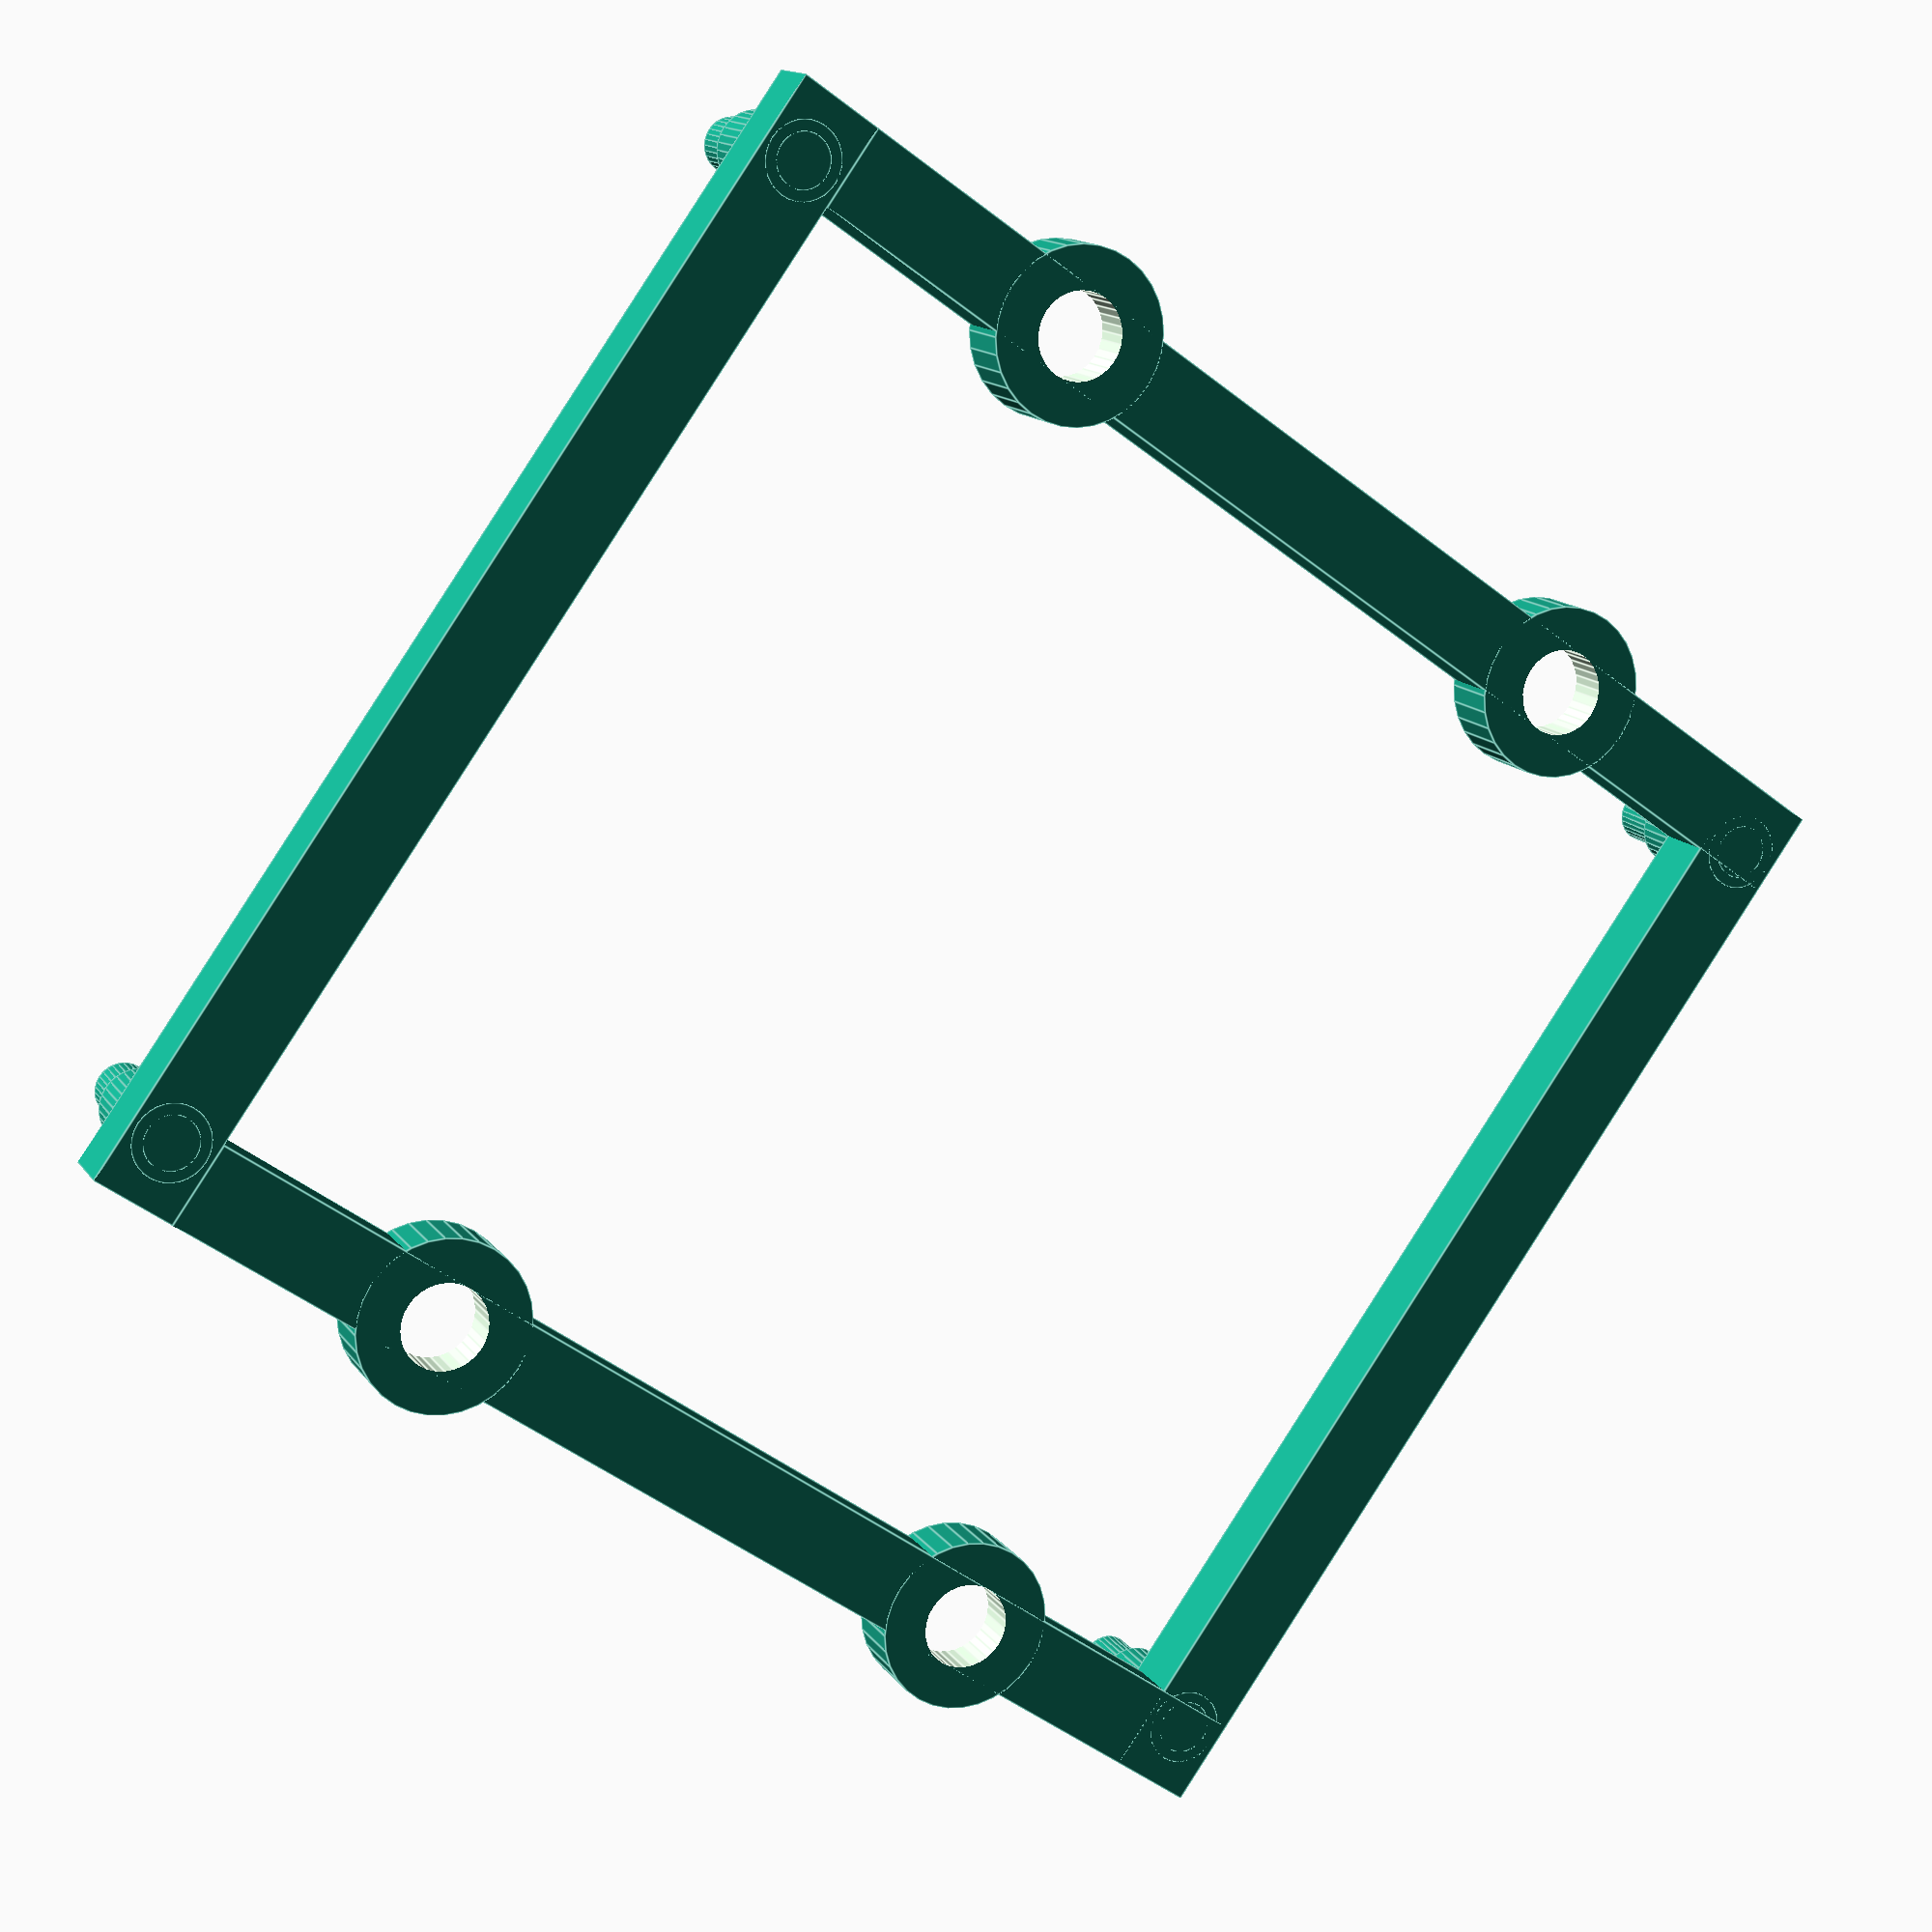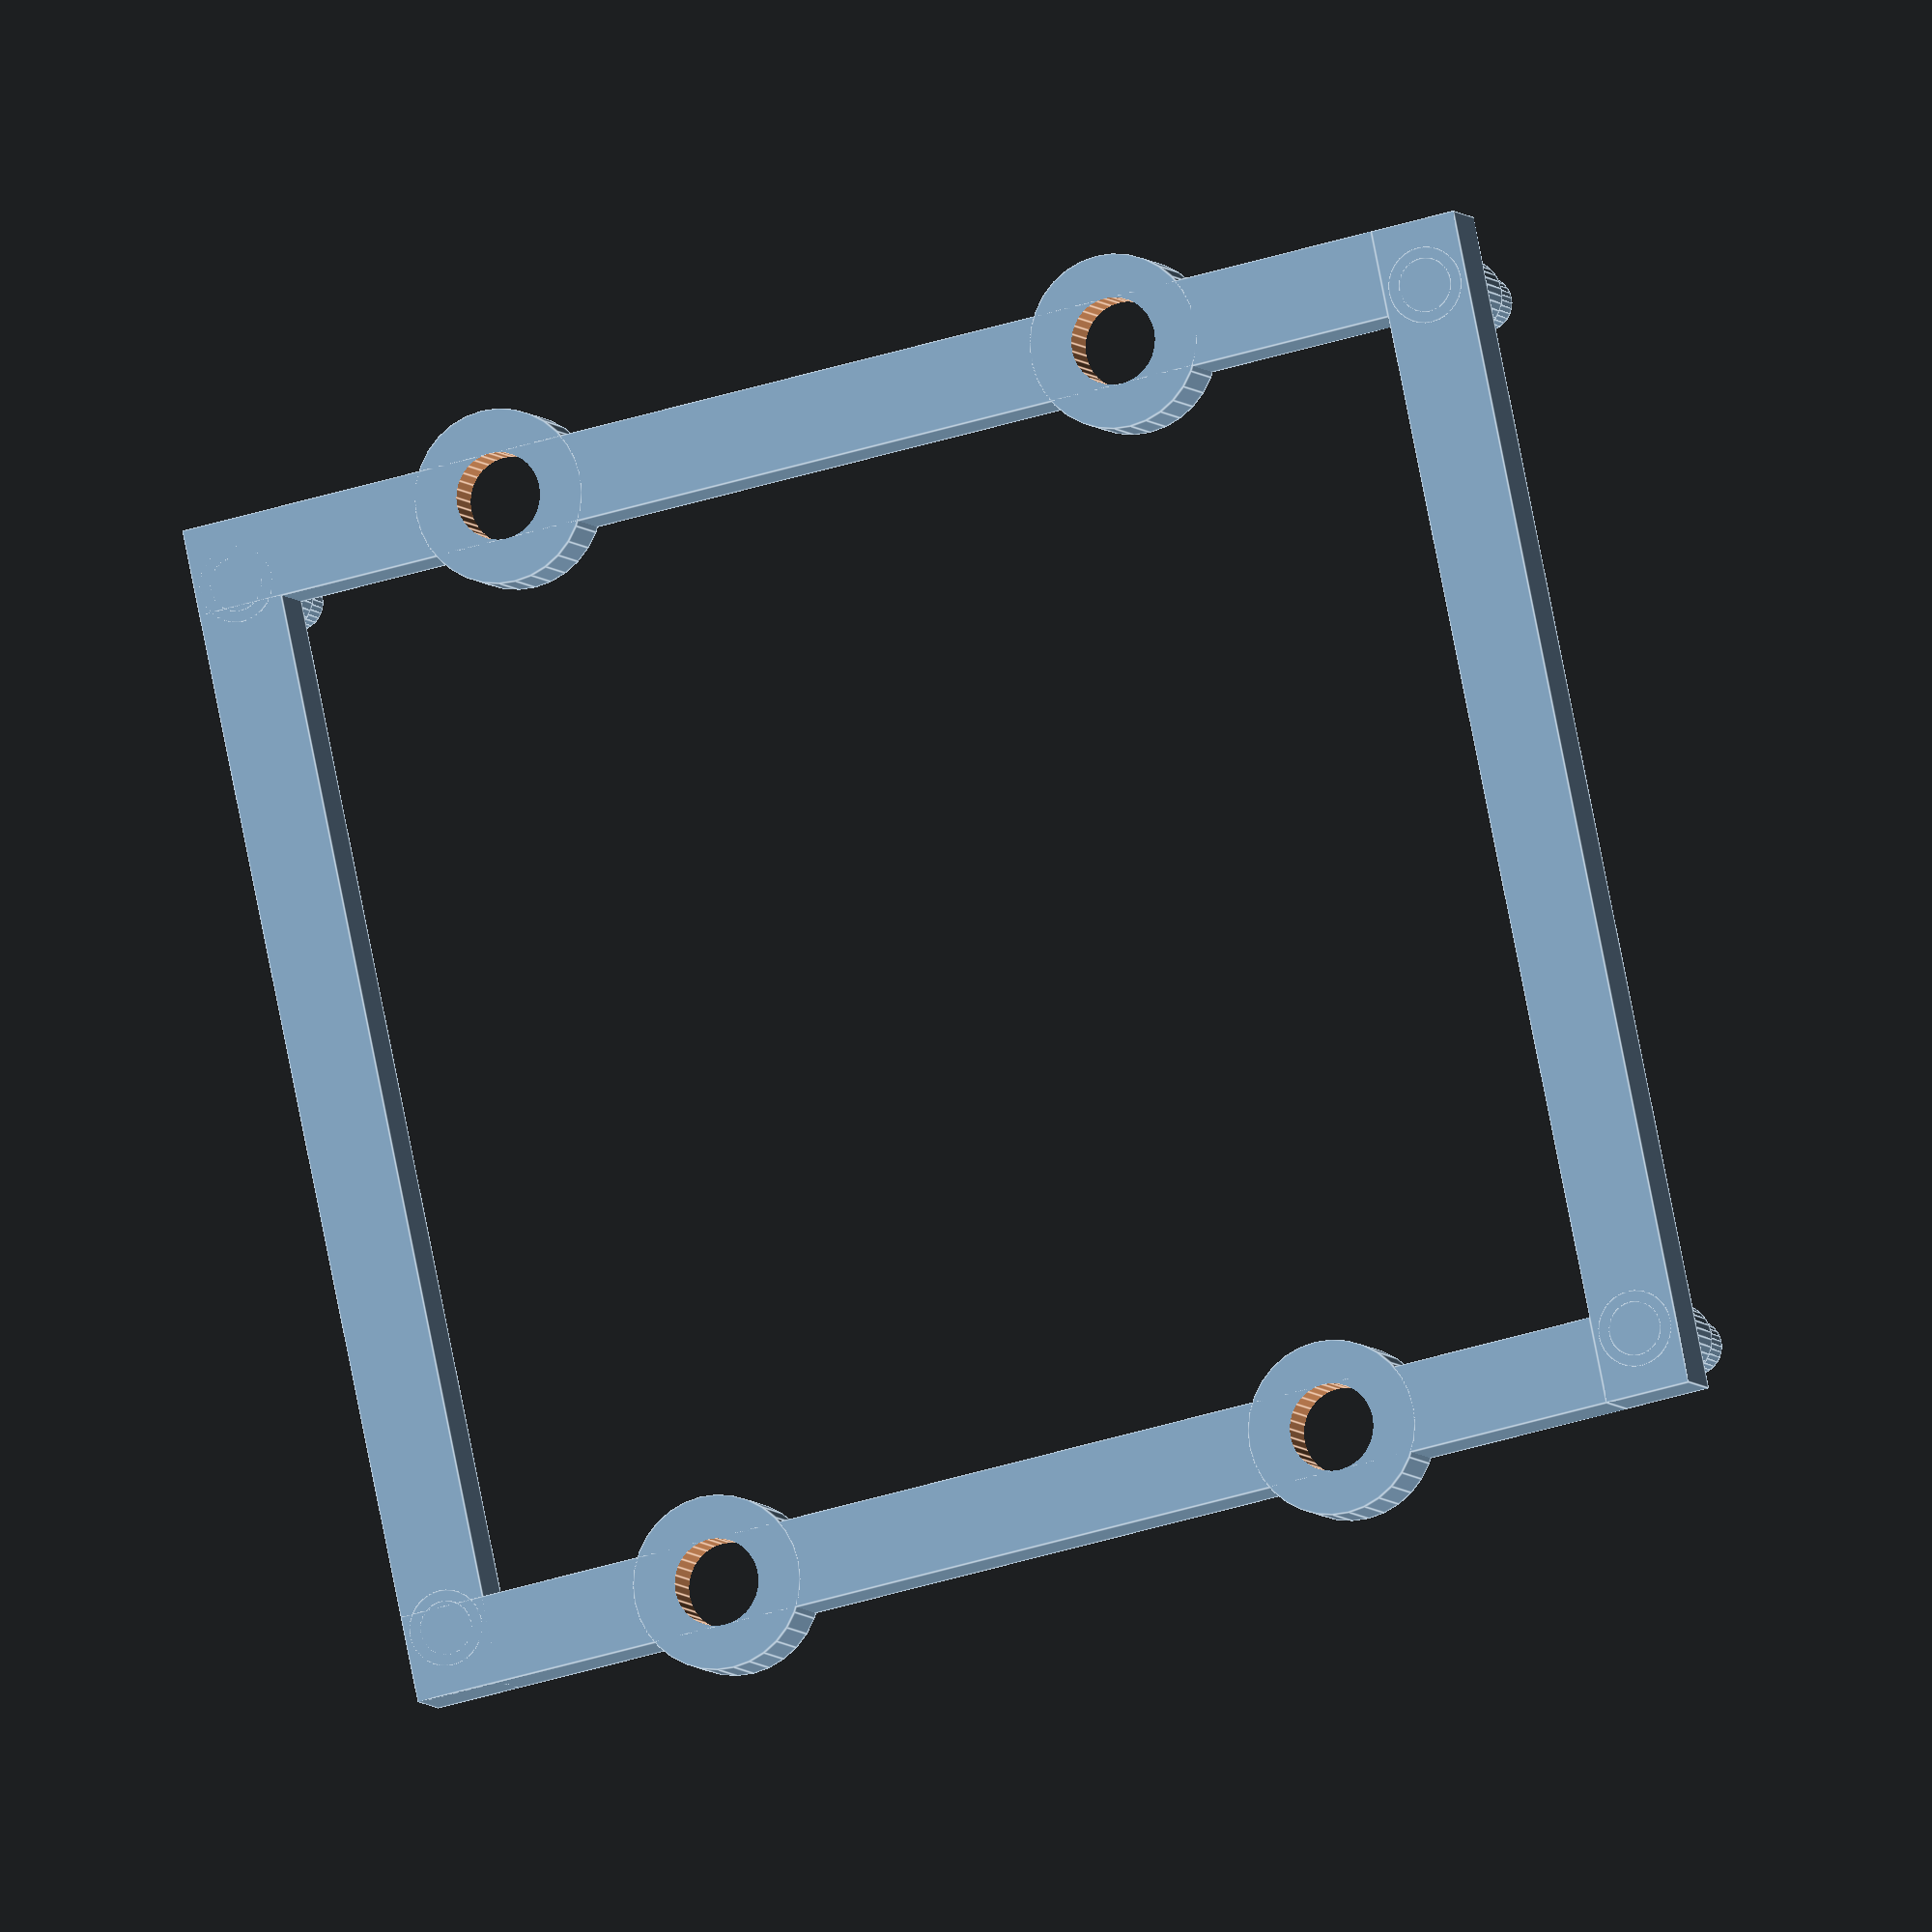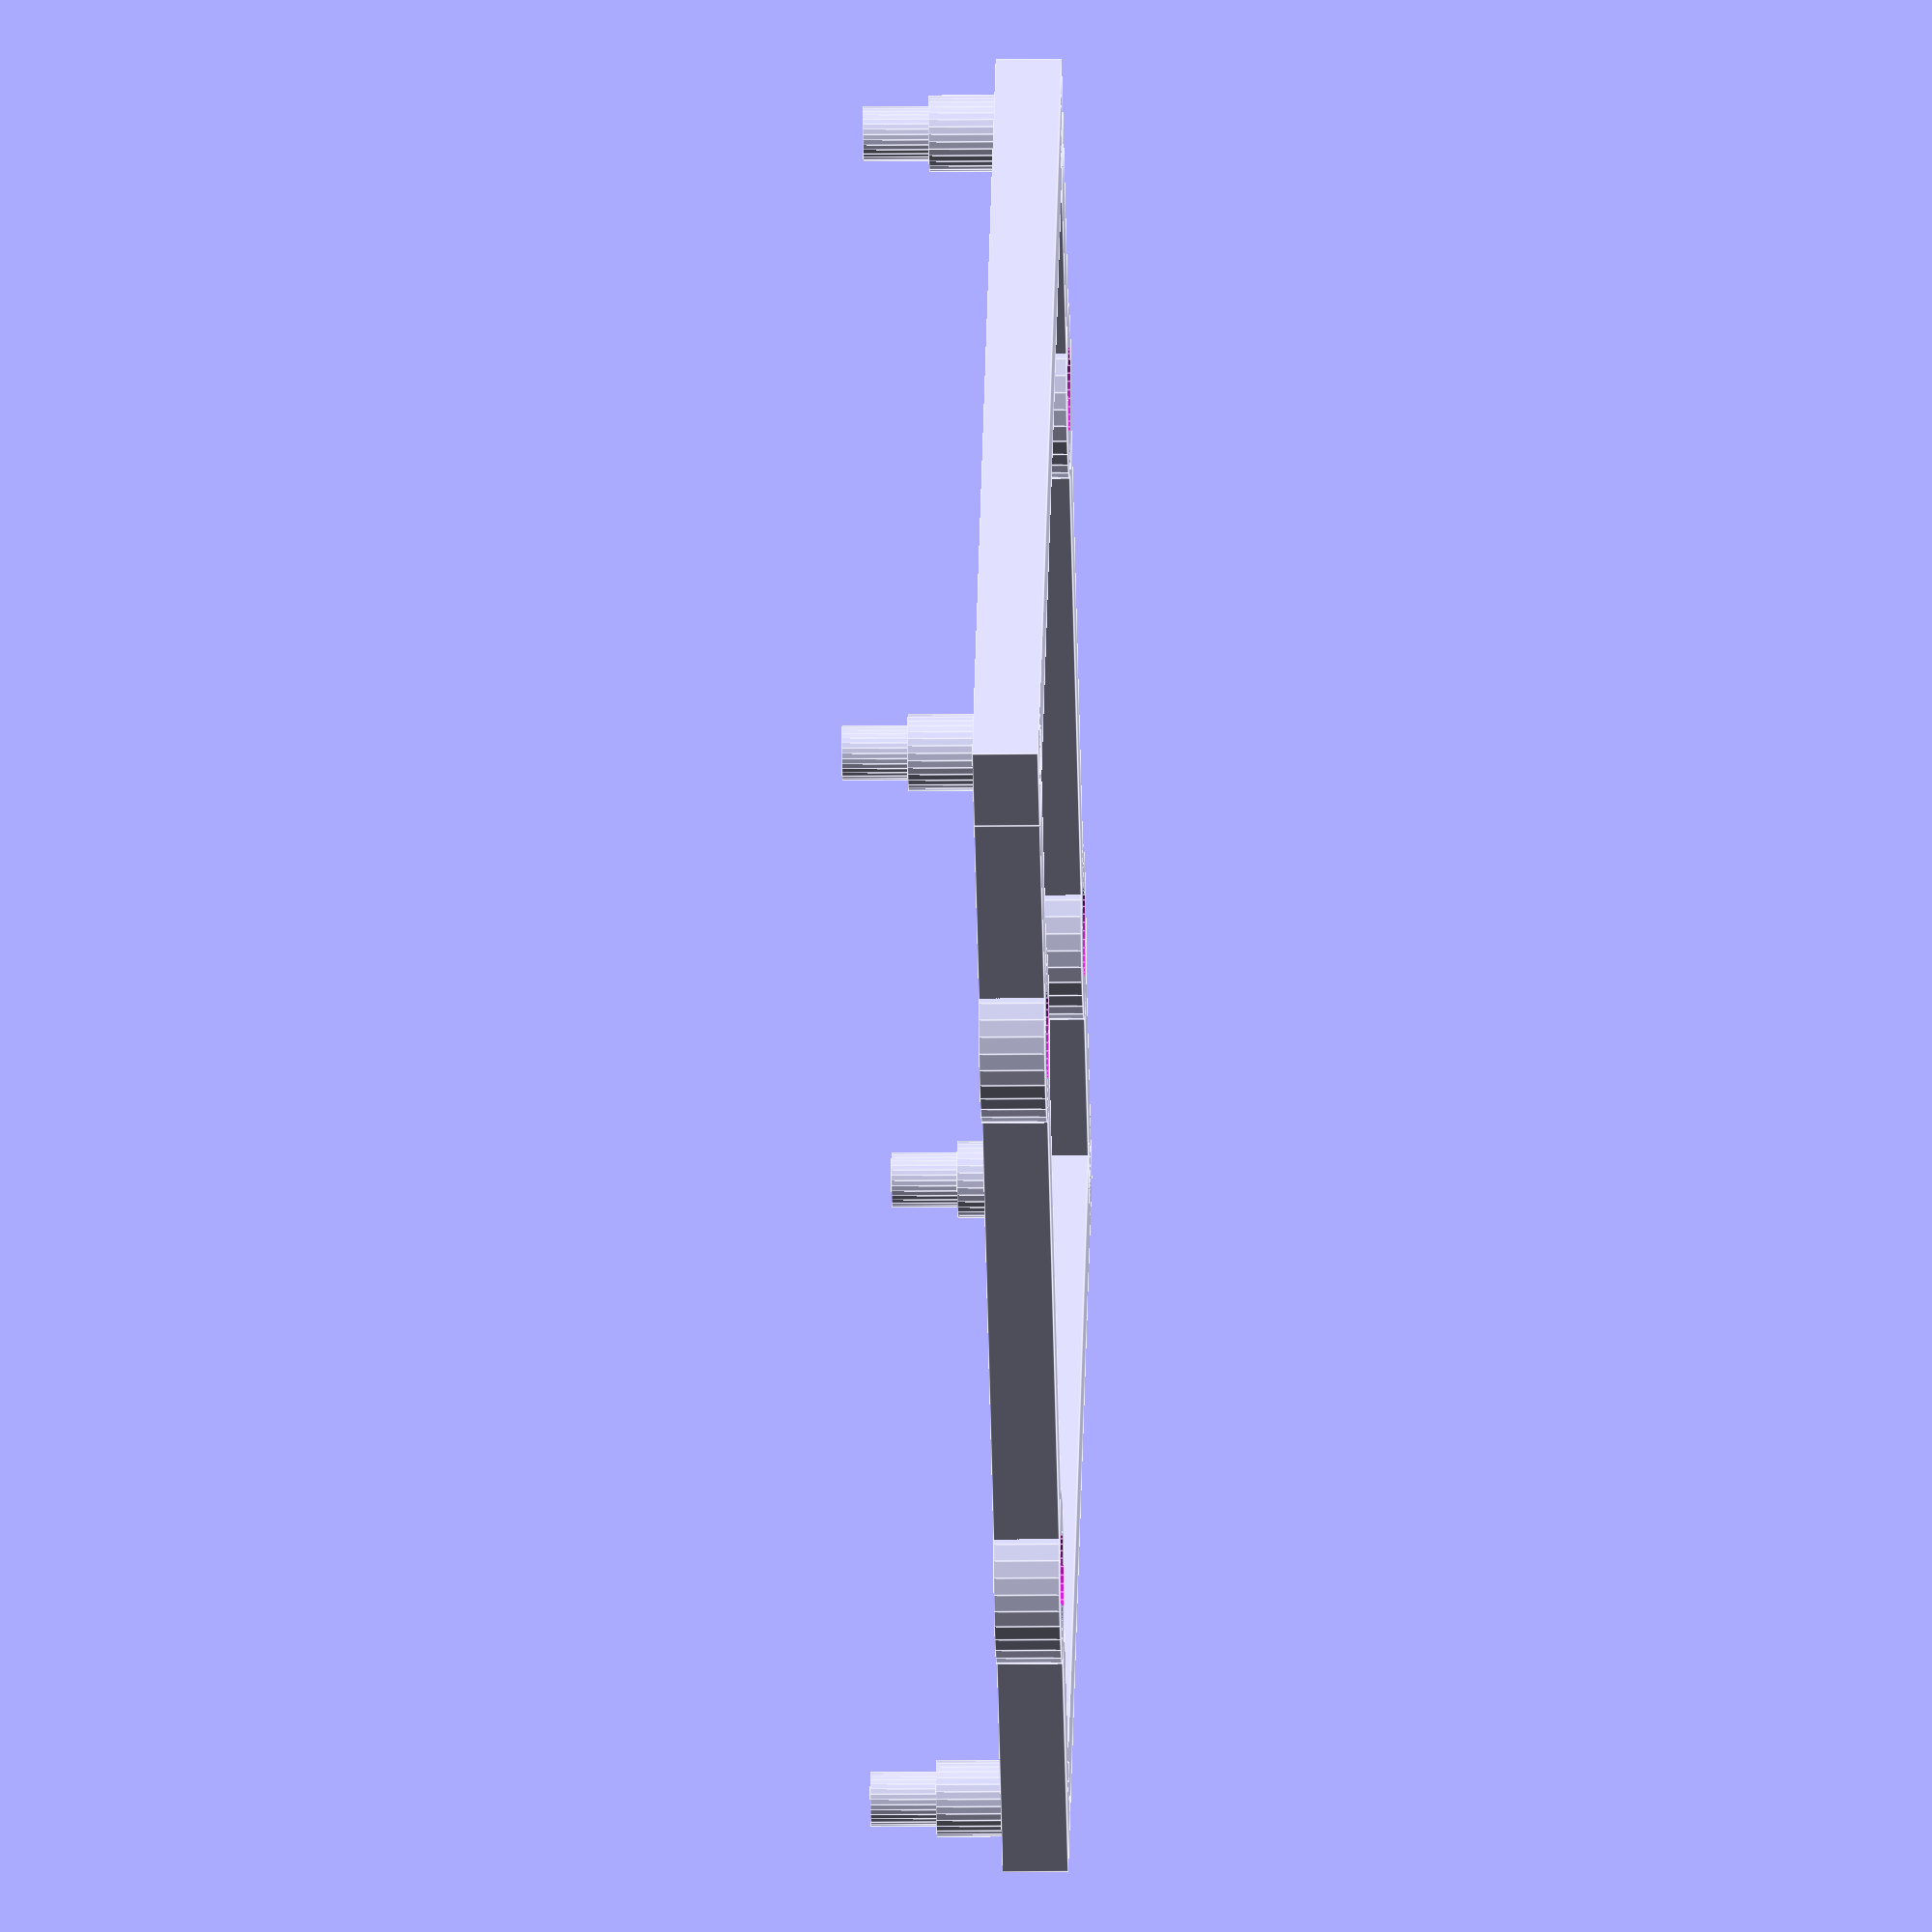
<openscad>
module bracket()
{
    cube( size = [
        55
        ,4
        ,3
    ]);
    translate([
        3
        ,2
        ,0
    ]) {
        cylinder(
            h = 6
            ,d = 3.5
            ,$fn = 32
        );
        cylinder(
            h = 9
            ,d = 2.5
            ,$fn = 32
        );

        translate([
            49
            ,0
            ,0
        ]) {
            cylinder(
                h = 6
                ,d = 3.5
                ,$fn = 32
            );
            cylinder(
                h = 9
                ,d = 2.5
                ,$fn = 32
            );
        }
    }
}

module screw_mount()
{
    difference() {
        cylinder(
            h = 3
            ,d = 8
            ,$fn = 32
        );
        screw_hole();
    }
}

module screw_hole()
{
    translate([
        0
        ,0
        ,0.1
    ]) {
        cylinder(
            h = 3
            ,d1 = 0
            ,d2 = 6
            ,$fn = 32
        );
    }

    translate([
        0
        ,0
        ,-1
    ]) {
        cylinder(
            h = 5
            ,d = 4
            ,$fn = 32
        );
    }
}

module brace()
{
    difference()
    {
        cube( size = [
            4
            ,58
            ,3
        ]);
        translate([
            2
            ,15
            ,0
        ]) screw_hole();
        translate([
            2
            ,45
            ,0
        ]) screw_hole();
    }

    translate([
        2
        ,15
        ,0
    ]) screw_mount();
    translate([
        2
        ,45
        ,0
    ]) screw_mount();
}


bracket();
translate([
    0
    ,58
    ,0
]) bracket();

brace();
translate([
    51
    ,0
    ,0
]) brace();

</openscad>
<views>
elev=166.0 azim=234.3 roll=22.6 proj=p view=edges
elev=185.9 azim=101.8 roll=342.0 proj=o view=edges
elev=13.8 azim=48.8 roll=91.7 proj=o view=edges
</views>
